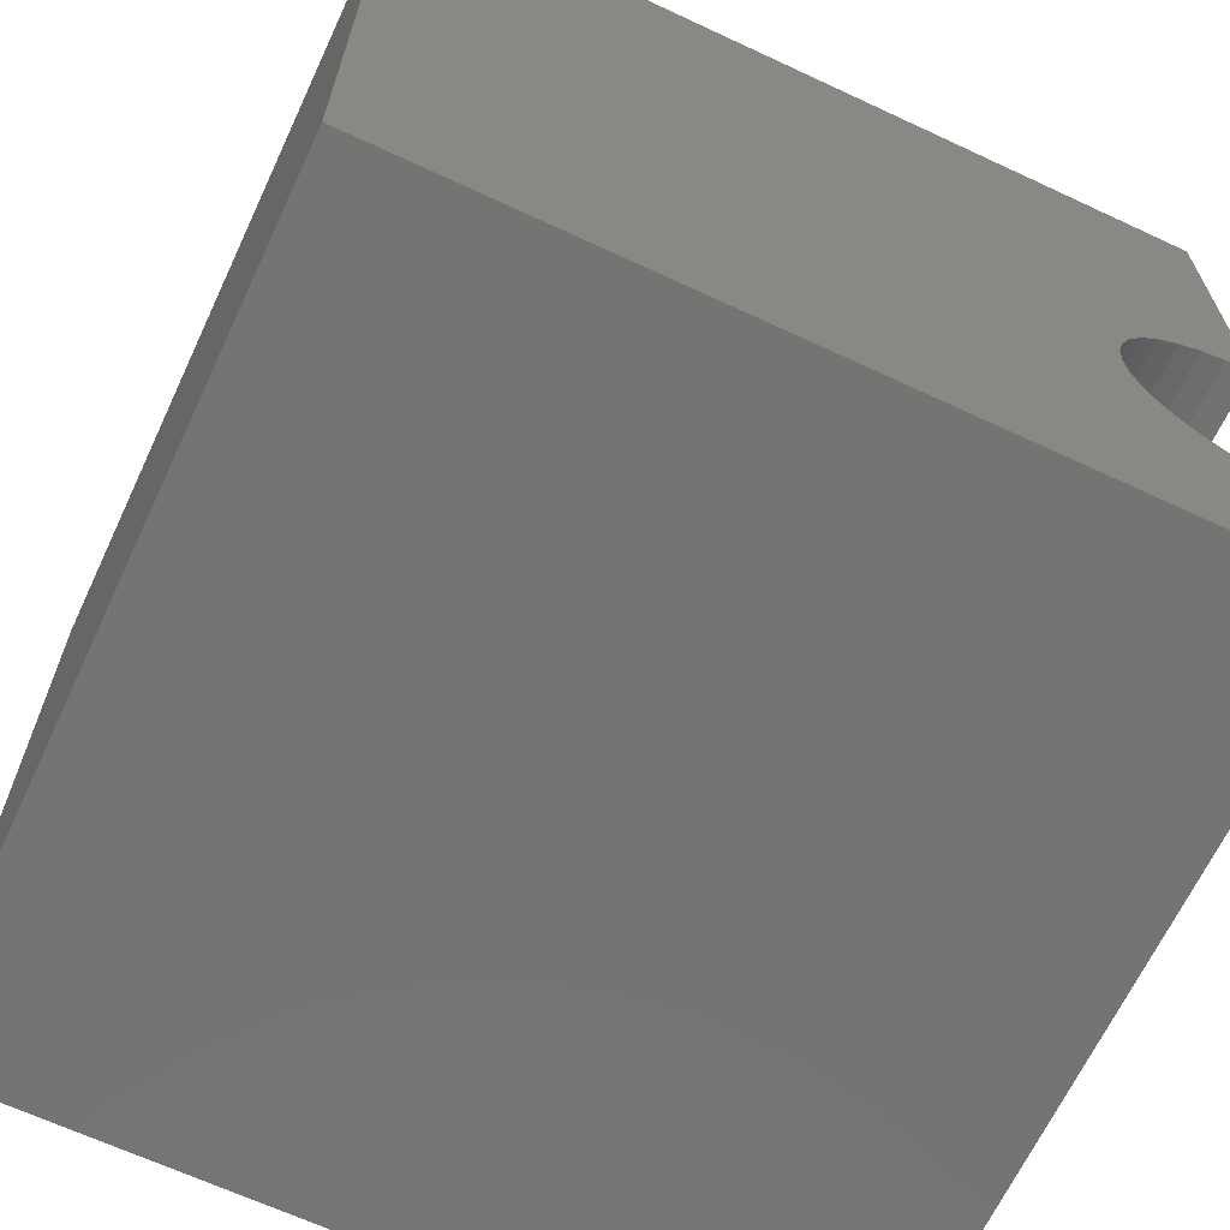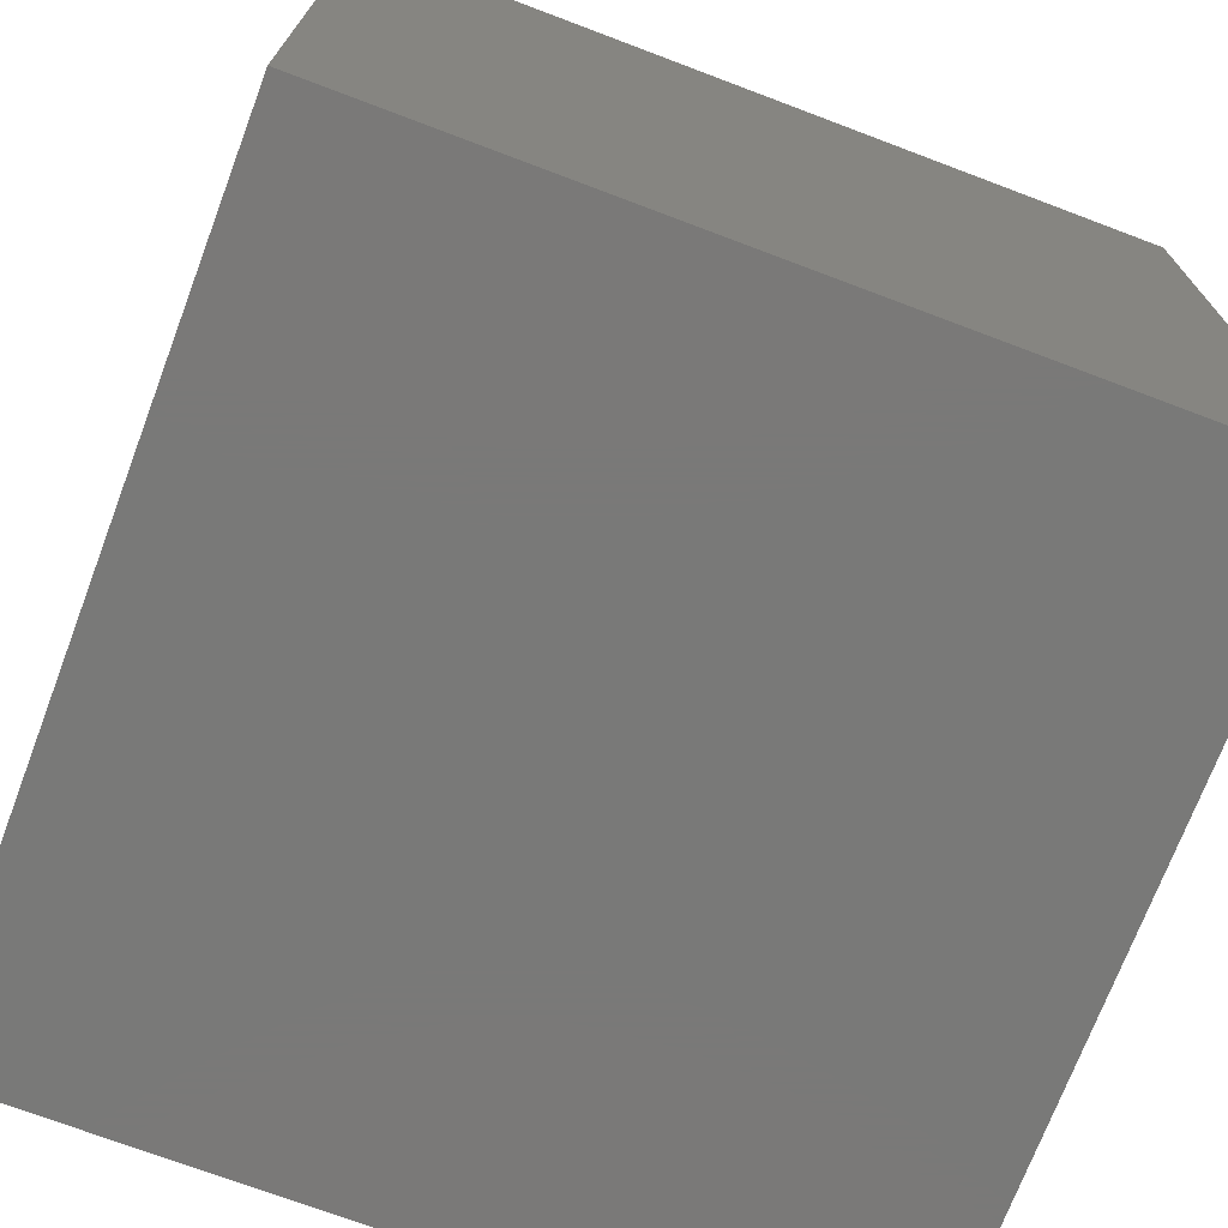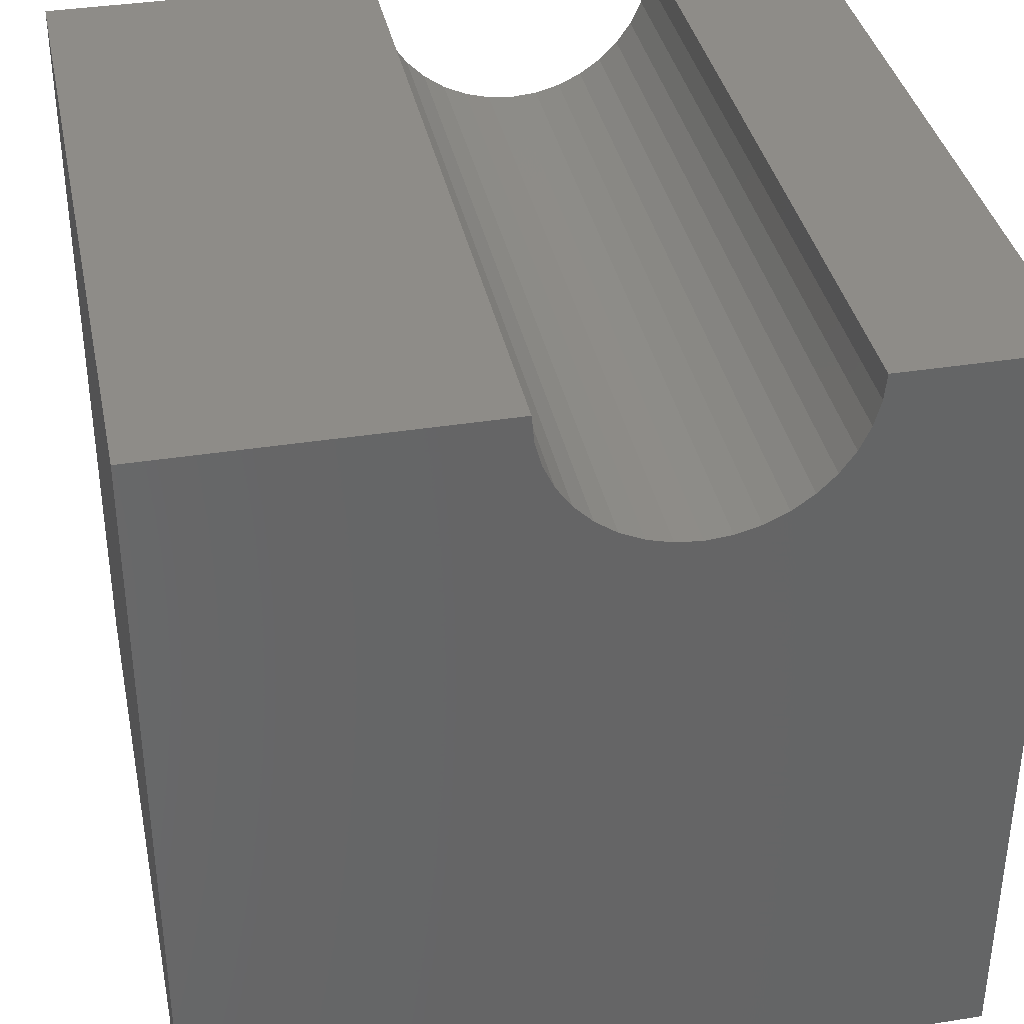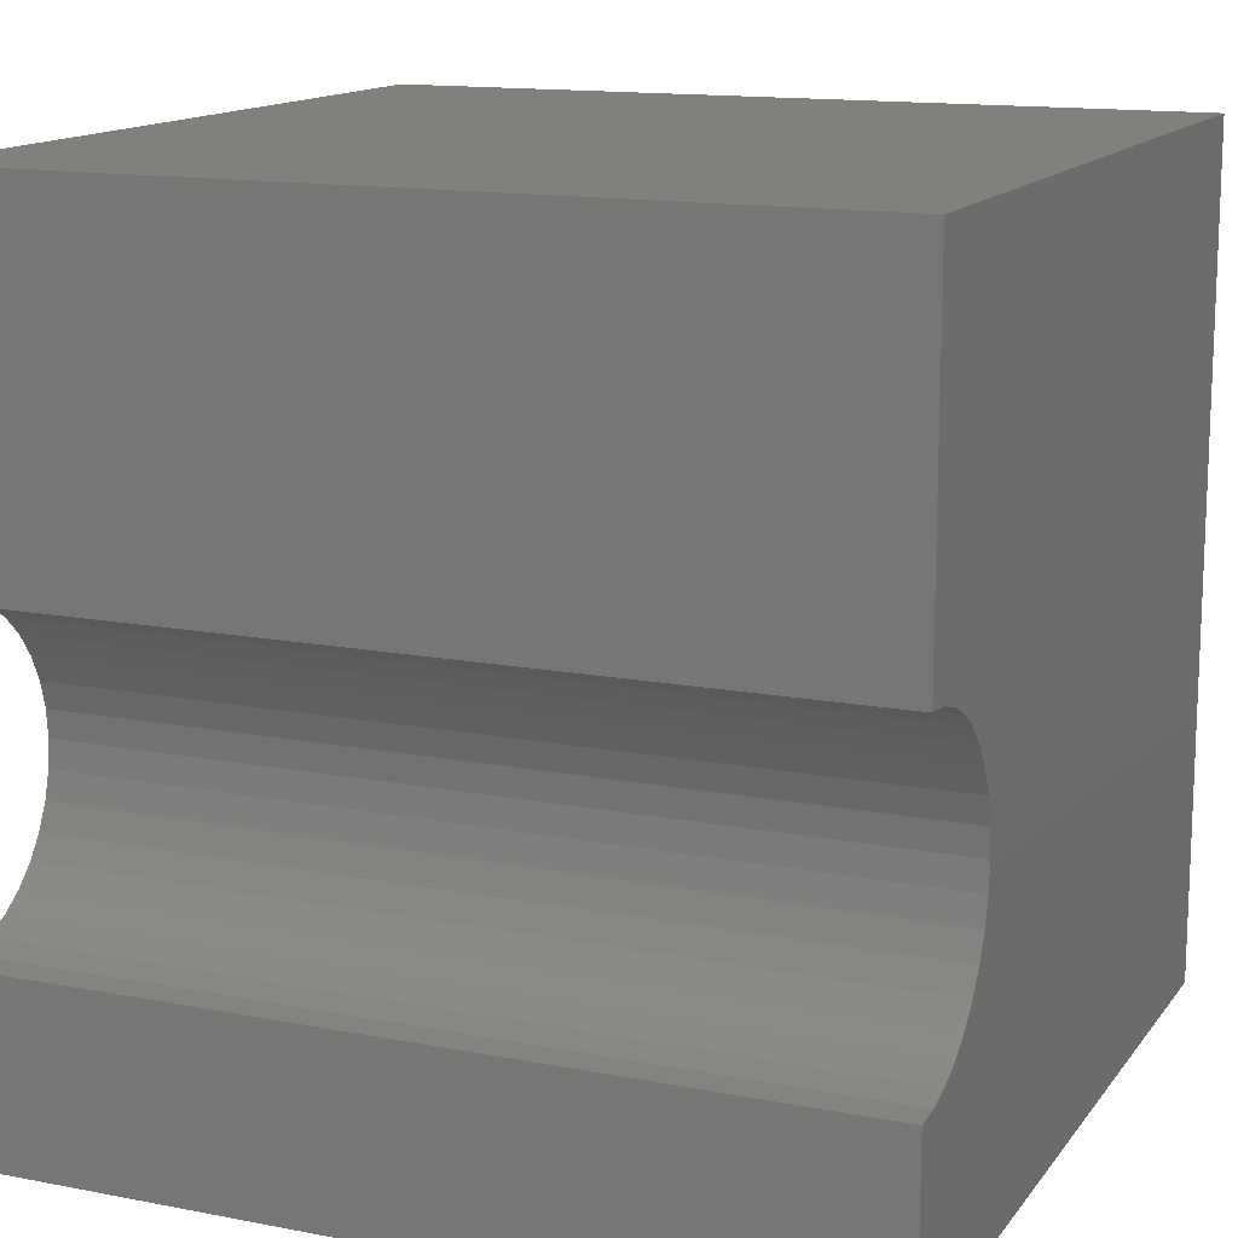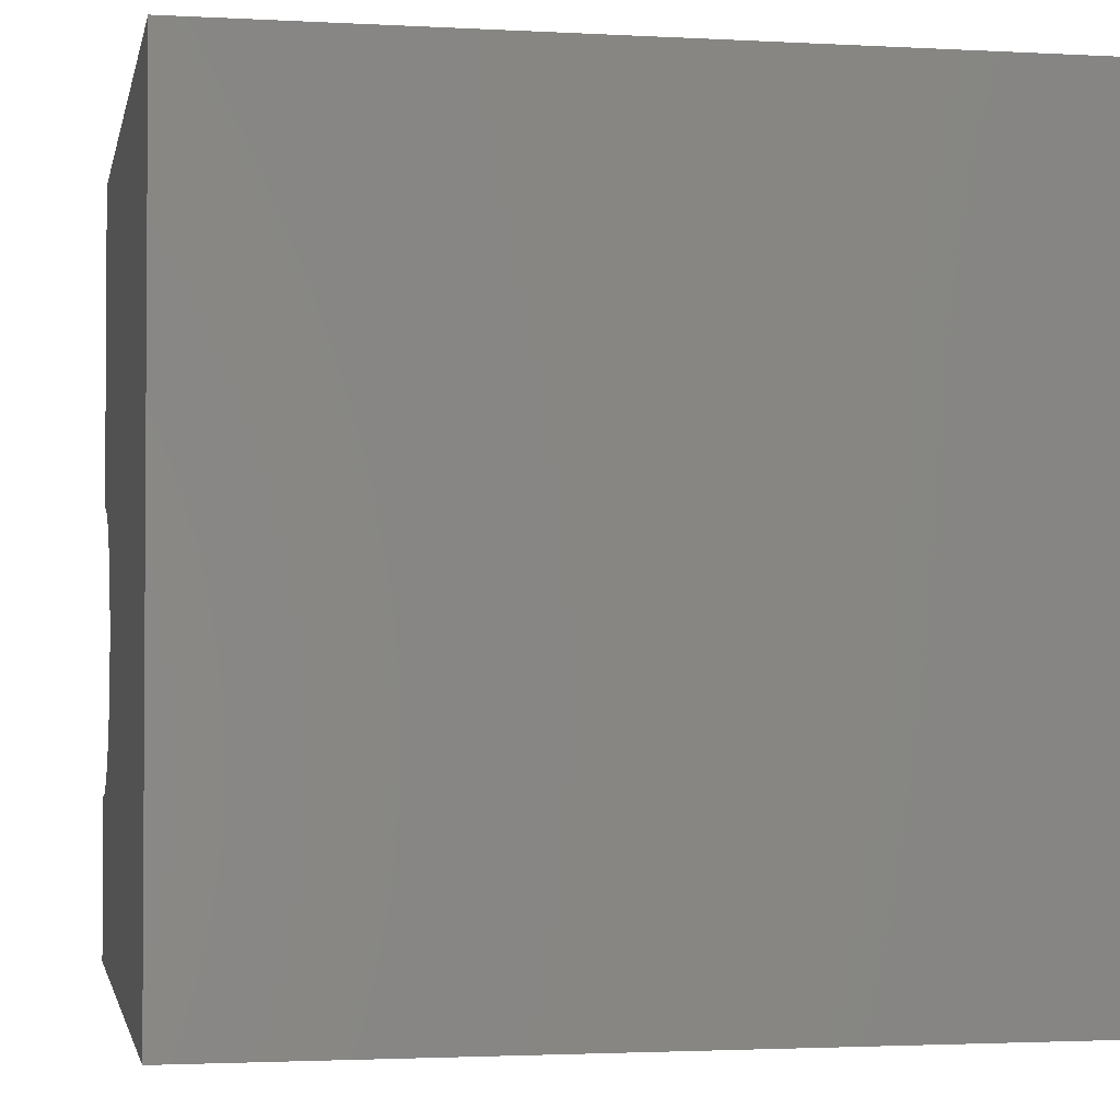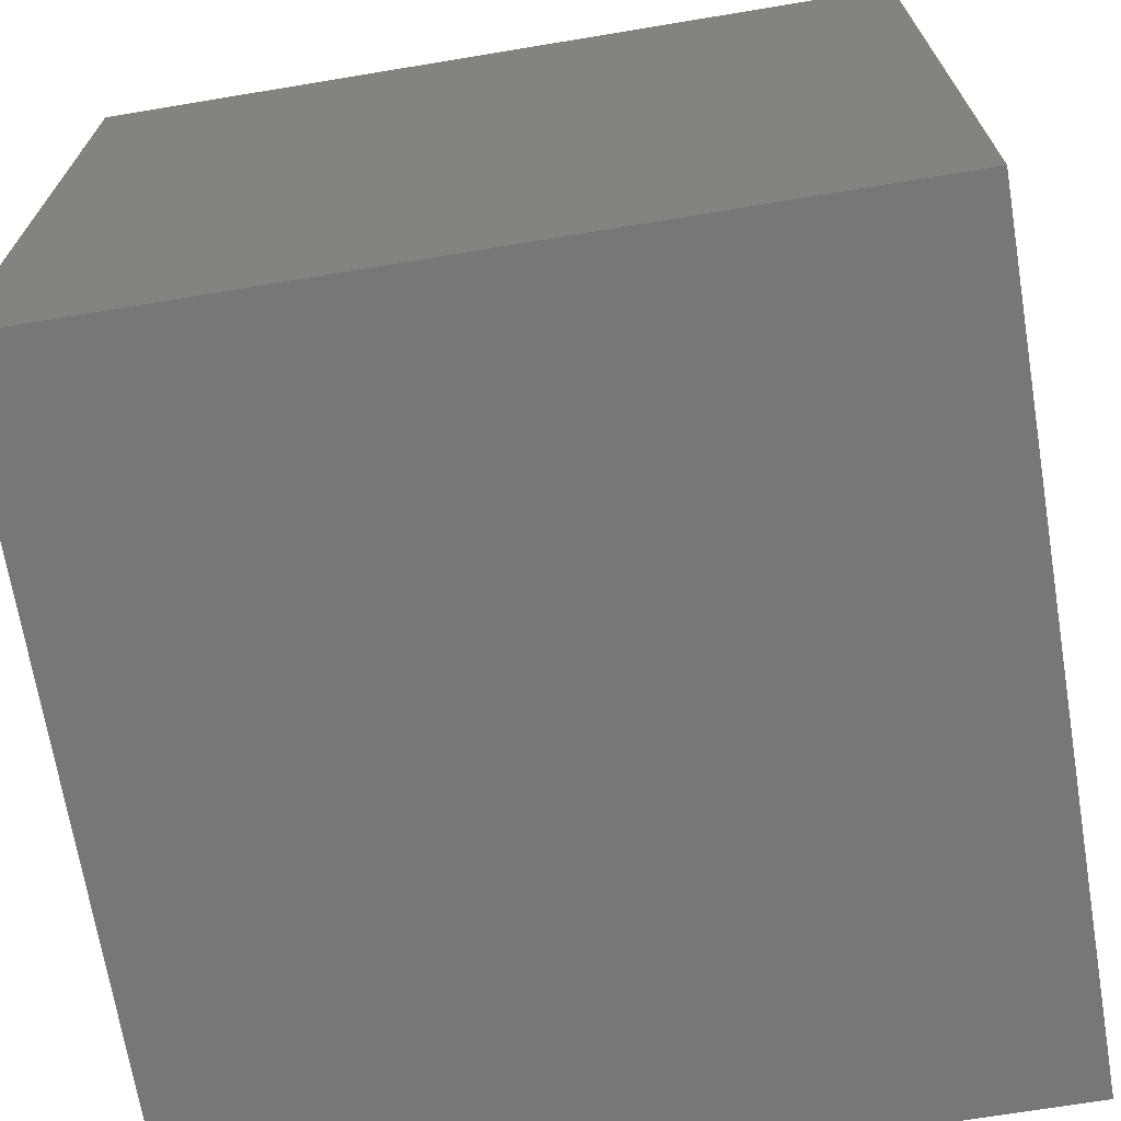
<metadata>
{"format":"stl","ext":"stl","renderer":"f3d","projection":"perspective","resolution":1024,"background":"white","views":[{"elev":-66.1,"azim":-115.1,"up":"+Y"},{"elev":-72.2,"azim":159.3,"up":"+Z"},{"elev":36.9,"azim":-101.6,"up":"+Z"},{"elev":14.0,"azim":23.2,"up":"+Y"},{"elev":-2.2,"azim":168.9,"up":"+Y"},{"elev":-69.6,"azim":-170.6,"up":"+Z"}]}
</metadata>
<code>
# stl→obj: 46 verts, 88 faces
v 10 5.827 10
v 10 10 10
v 0 5.827 10
v 0 10 10
v 0 5.799 9.678
v 0 2.115 10
v 0 2.144 9.678
v 0 0 10
v 0 2.227 9.365
v 0 0 0
v 0 2.364 9.072
v 0 2.549 8.807
v 0 2.778 8.578
v 0 3.043 8.393
v 0 3.336 8.256
v 0 5.164 8.578
v 0 10 0
v 0 4.899 8.393
v 0 4.606 8.256
v 0 5.393 8.807
v 0 5.578 9.072
v 0 5.715 9.365
v 0 3.649 8.172
v 0 3.971 8.144
v 0 4.293 8.172
v 10 2.115 10
v 10 0 10
v 10 2.144 9.678
v 10 5.578 9.072
v 10 10 0
v 10 5.715 9.365
v 10 5.799 9.678
v 10 3.649 8.172
v 10 3.336 8.256
v 10 0 0
v 10 3.043 8.393
v 10 2.778 8.578
v 10 2.549 8.807
v 10 2.364 9.072
v 10 2.227 9.365
v 10 5.393 8.807
v 10 5.164 8.578
v 10 4.899 8.393
v 10 4.606 8.256
v 10 4.293 8.172
v 10 3.971 8.144
f 1 2 3
f 3 2 4
f 5 3 4
f 6 7 8
f 8 7 9
f 8 9 10
f 10 9 11
f 10 11 12
f 12 13 10
f 10 13 14
f 10 14 15
f 16 17 18
f 18 17 19
f 16 20 17
f 17 20 21
f 17 21 4
f 4 21 22
f 4 22 5
f 15 23 10
f 10 23 24
f 10 24 17
f 17 24 25
f 17 25 19
f 6 8 26
f 26 8 27
f 28 26 27
f 29 30 31
f 31 30 2
f 31 2 32
f 32 2 1
f 33 34 35
f 35 34 36
f 35 36 37
f 37 38 35
f 35 38 39
f 35 39 27
f 27 39 40
f 27 40 28
f 29 41 30
f 30 41 42
f 30 42 43
f 43 44 30
f 30 44 45
f 30 45 35
f 35 45 46
f 35 46 33
f 17 30 10
f 10 30 35
f 2 30 4
f 4 30 17
f 35 27 10
f 10 27 8
f 6 26 28
f 6 28 7
f 7 28 40
f 7 40 9
f 9 40 39
f 9 39 11
f 11 39 38
f 11 38 12
f 12 38 37
f 12 37 13
f 13 37 36
f 13 36 14
f 14 36 34
f 14 34 15
f 15 34 33
f 15 33 23
f 23 33 46
f 23 46 24
f 24 46 45
f 24 45 25
f 25 45 44
f 25 44 19
f 19 44 43
f 19 43 18
f 18 43 42
f 18 42 16
f 16 42 41
f 16 41 20
f 20 41 29
f 20 29 21
f 21 29 31
f 21 31 22
f 22 31 32
f 22 32 5
f 5 32 1
f 5 1 3

</code>
